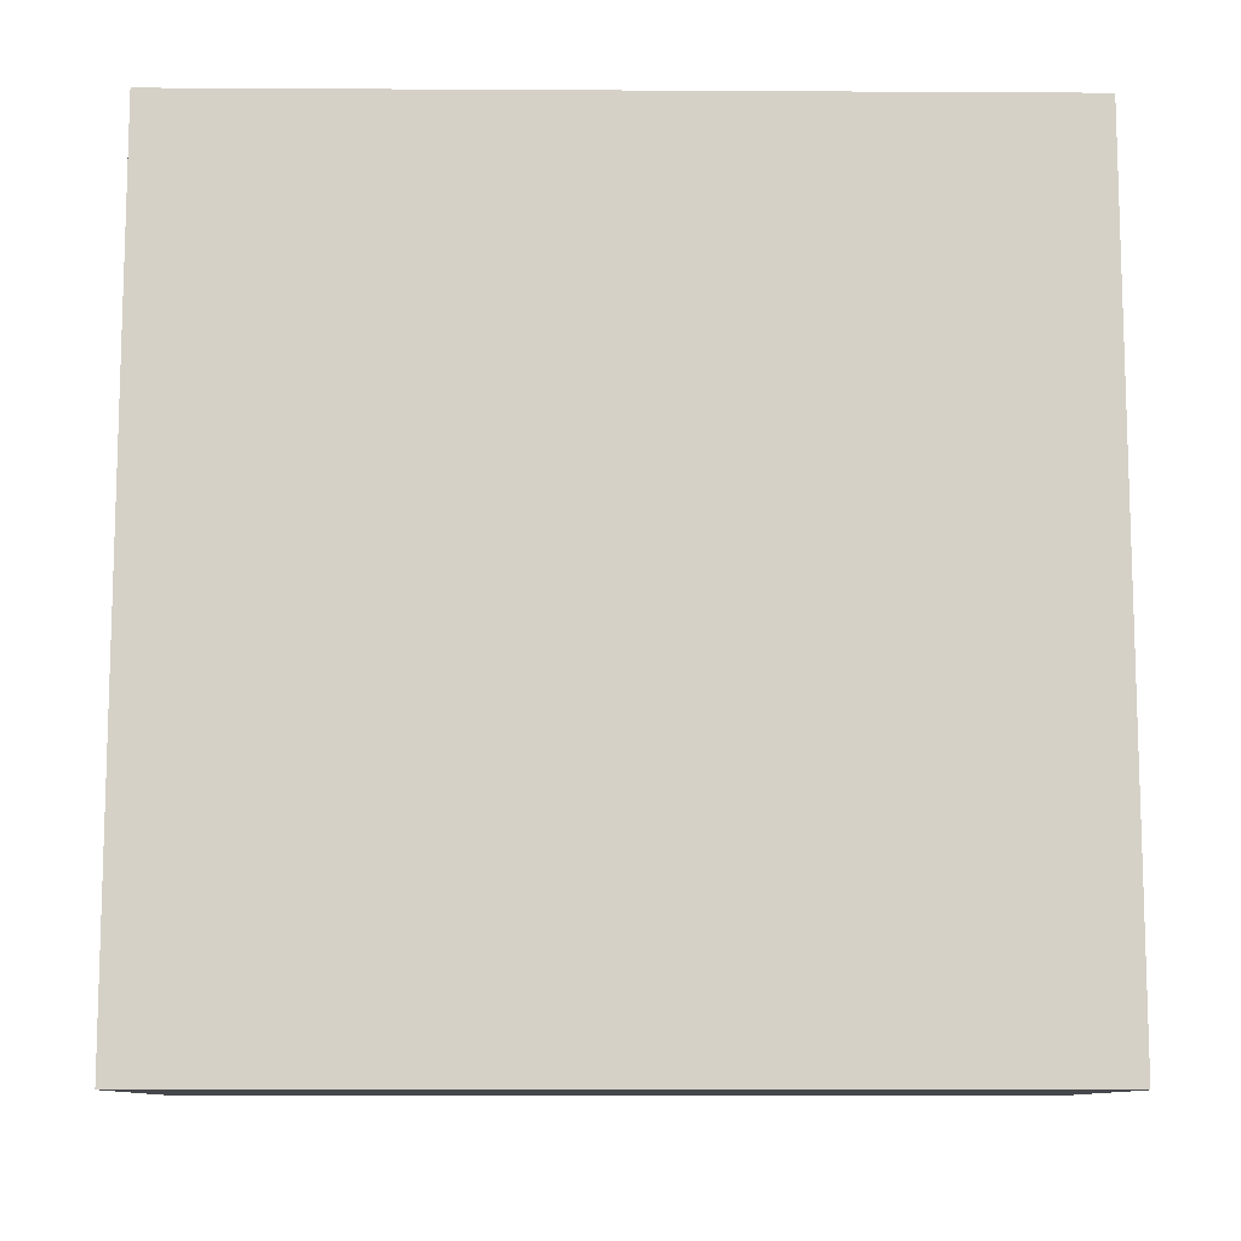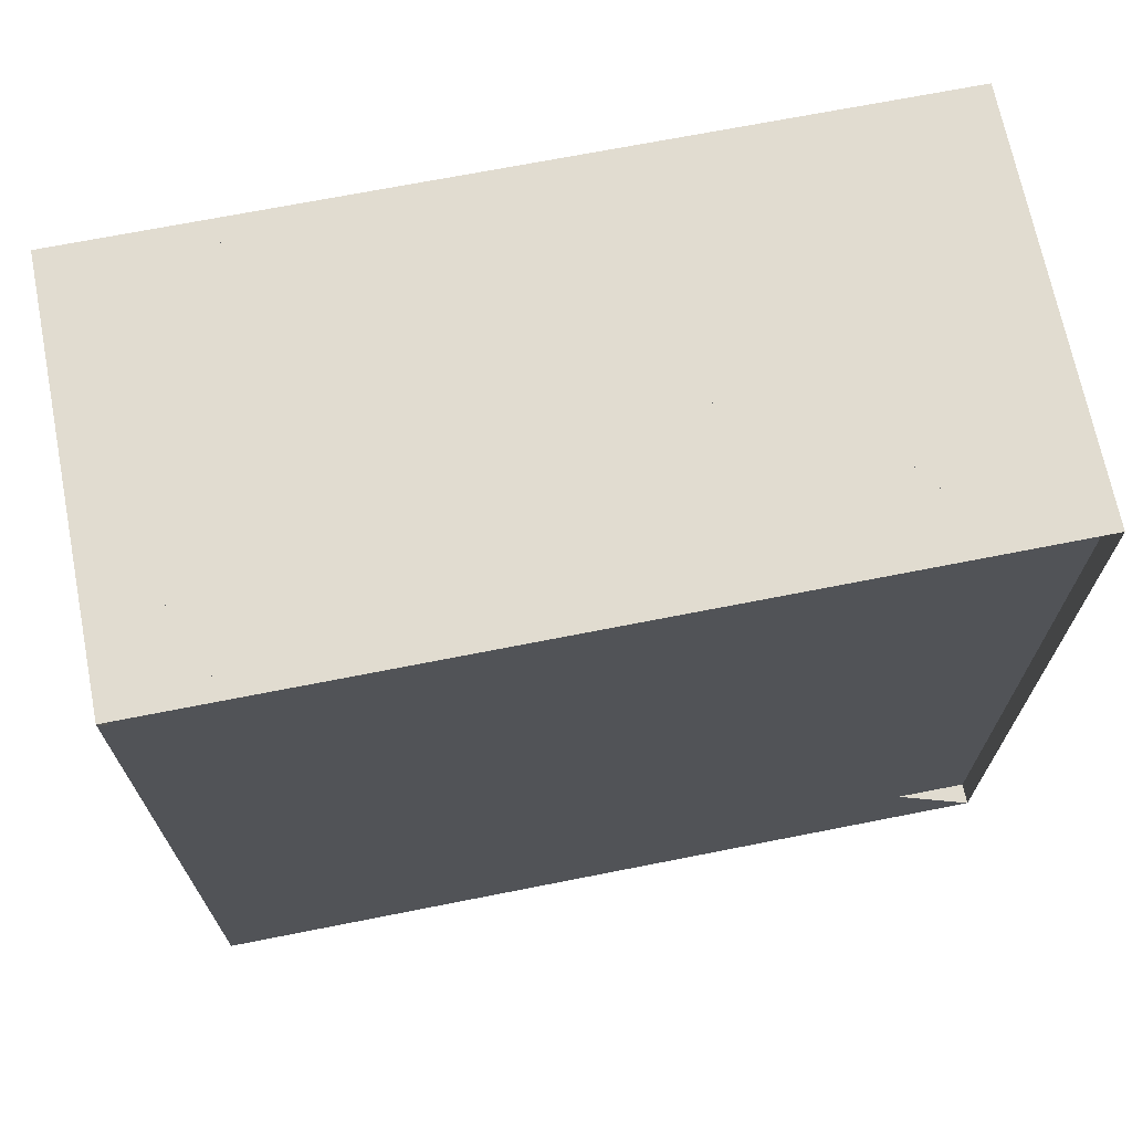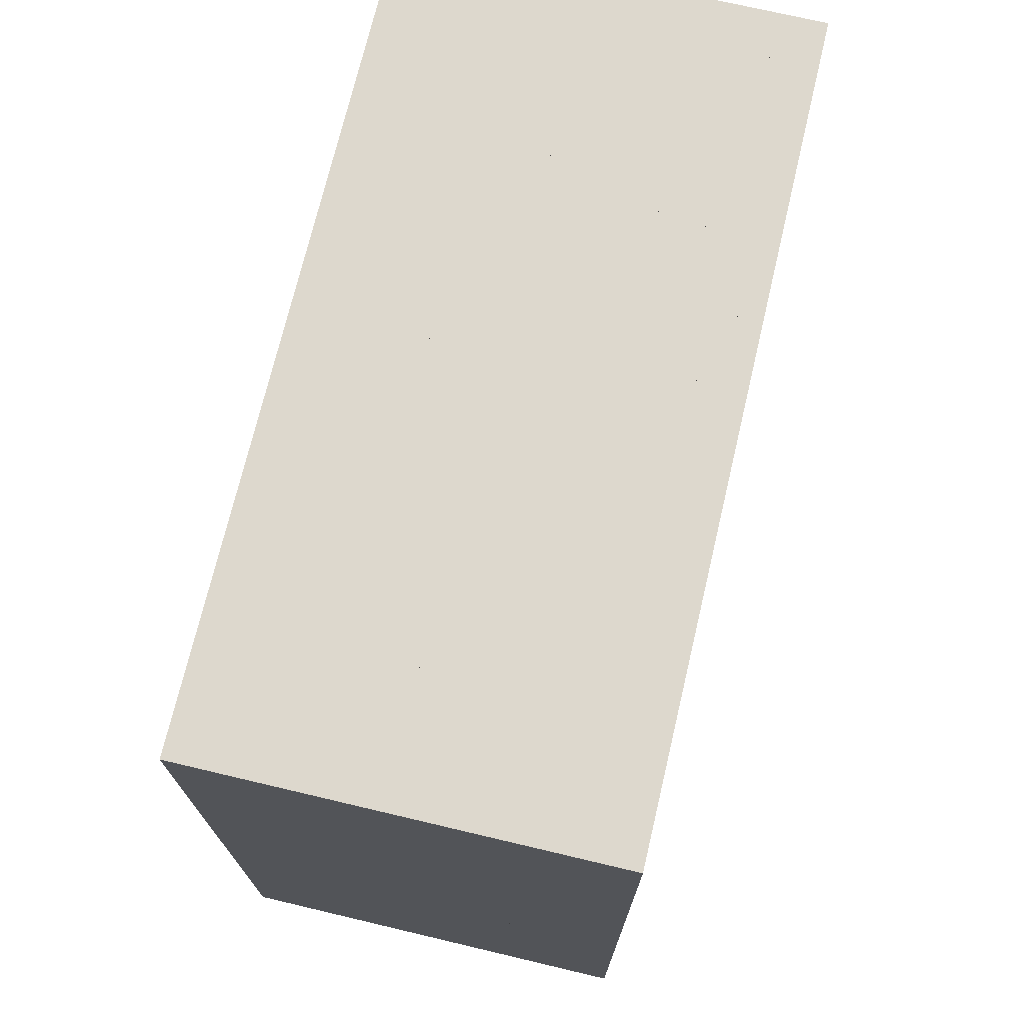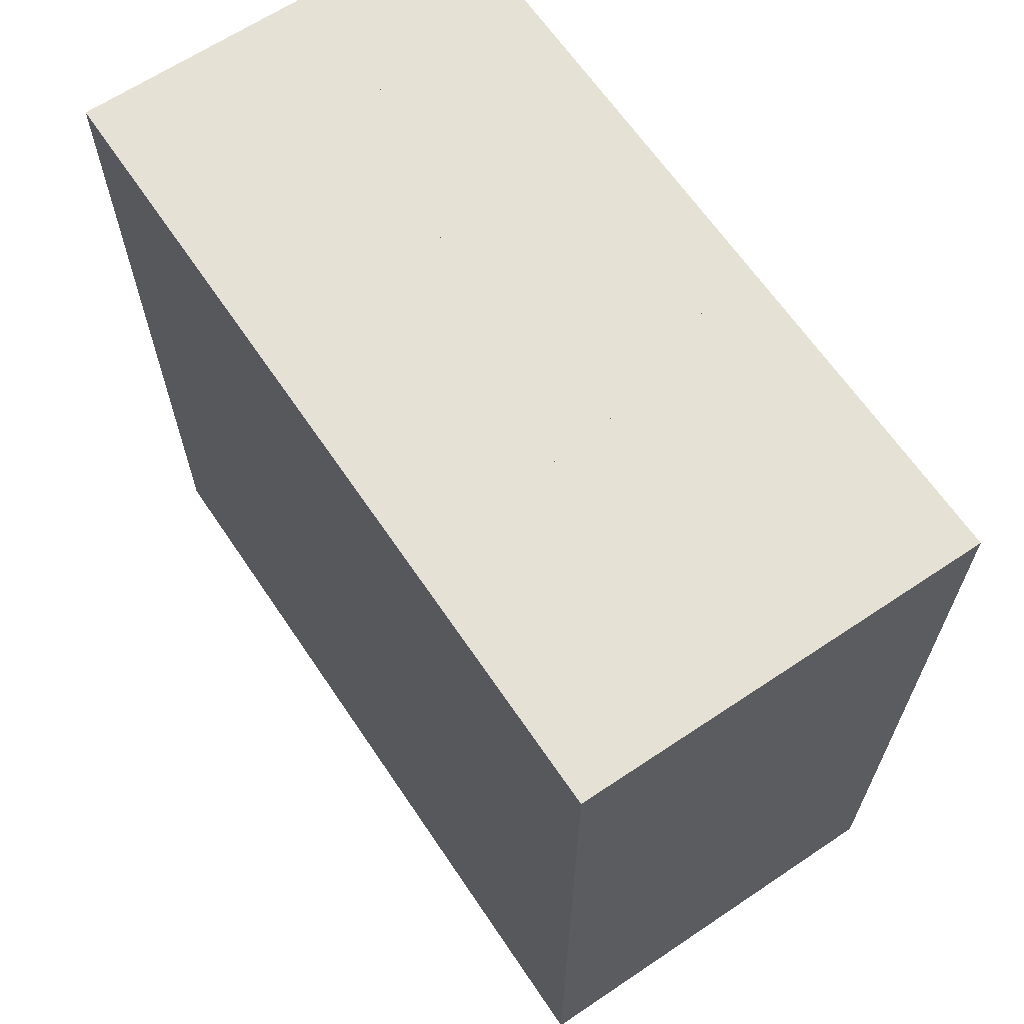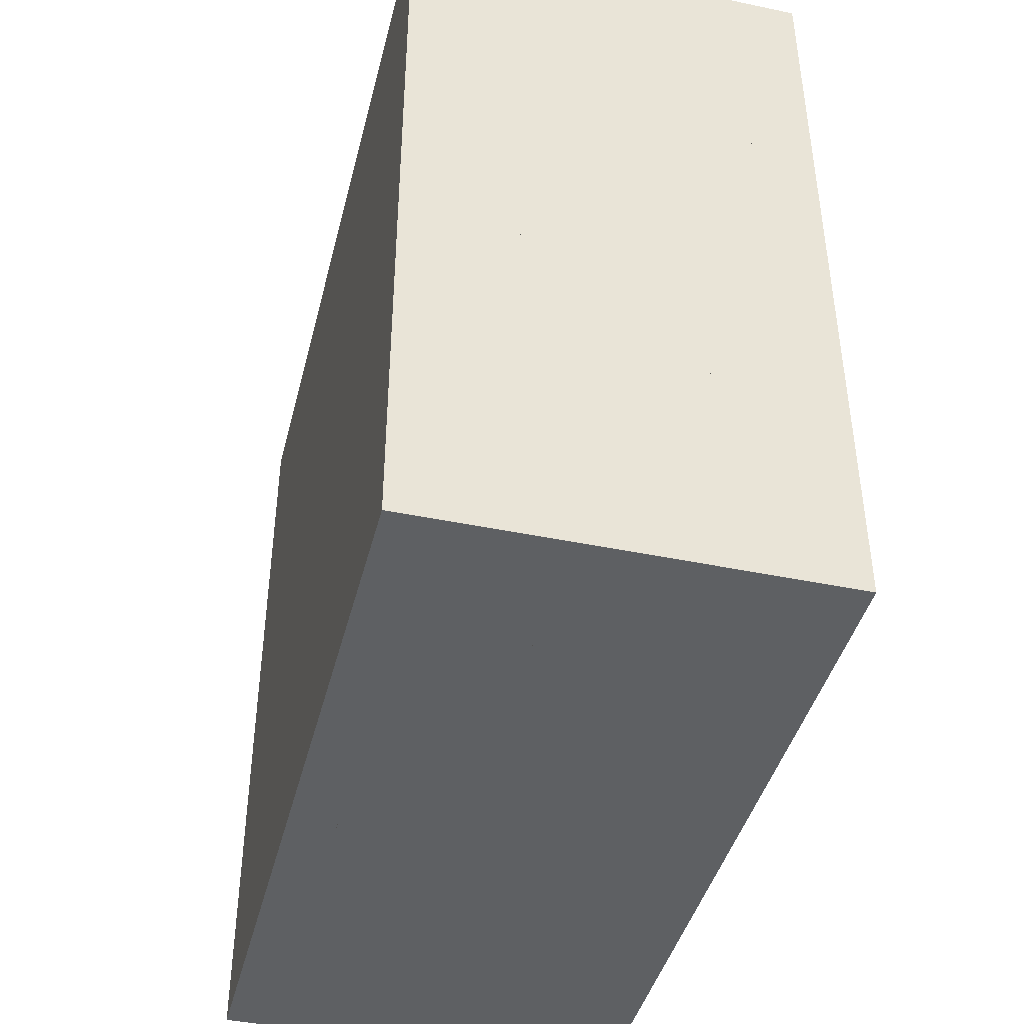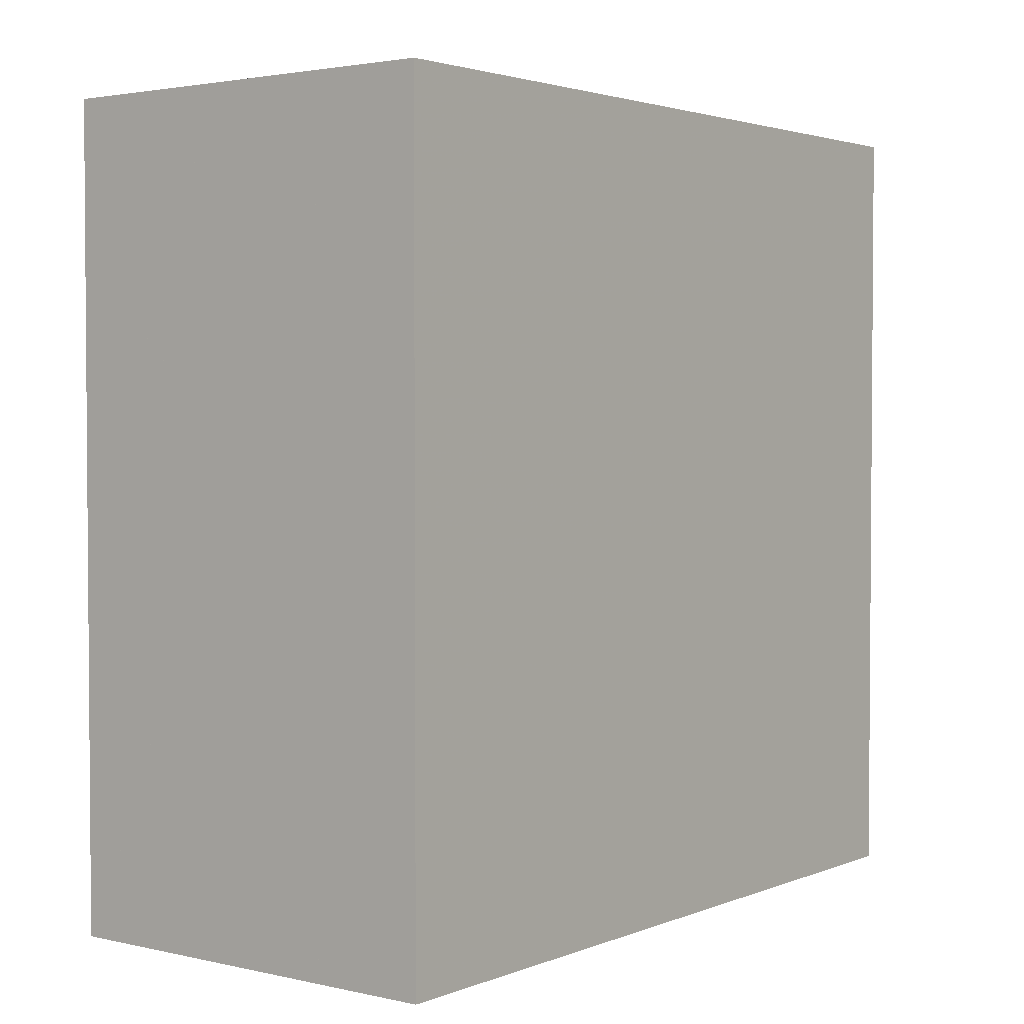
<metadata>
{"format":"obj","ext":"obj","renderer":"f3d","projection":"perspective","resolution":1024,"background":"white","views":[{"elev":-10.6,"azim":89.2,"up":"+Z"},{"elev":69.4,"azim":-101.2,"up":"+Y"},{"elev":72.2,"azim":13.3,"up":"+Z"},{"elev":64.7,"azim":146.0,"up":"+Y"},{"elev":-42.6,"azim":166.0,"up":"+Z"},{"elev":2.6,"azim":37.5,"up":"+Z"}]}
</metadata>
<code>
v 0 -1 -1
v 0 -1 1
v 0 1 1
v 0 1 -1
v 0.05263 -1 -1
v 0.05263 -1 1
v 0.05263 1 1
v 0.05263 1 -1
v 0.1053 -1 -1
v 0.1053 -1 1
v 0.1053 1 1
v 0.1053 1 -1
v 0.1579 -1 -1
v 0.1579 -1 1
v 0.1579 1 1
v 0.1579 1 -1
v 0.2105 -1 -1
v 0.2105 -1 1
v 0.2105 1 1
v 0.2105 1 -1
v 0.2631 -1 -1
v 0.2631 -1 1
v 0.2631 1 1
v 0.2631 1 -1
v 0.3158 -1 -1
v 0.3158 -1 1
v 0.3158 1 1
v 0.3158 1 -1
v 0.3684 -1 -1
v 0.3684 -1 1
v 0.3684 1 1
v 0.3684 1 -1
v 0.421 -1 -1
v 0.421 -1 1
v 0.421 1 1
v 0.421 1 -1
v 0.4736 -1 -1
v 0.4736 -1 1
v 0.4736 1 1
v 0.4736 1 -1
v 0.5262 -1 -1
v 0.5262 -1 1
v 0.5262 1 1
v 0.5262 1 -1
v 0.579 -1 -1
v 0.579 -1 1
v 0.579 1 1
v 0.579 1 -1
v 0.6319 -1 -1
v 0.6319 -1 1
v 0.6319 1 1
v 0.6319 1 -1
v 0.6851 -1 -1
v 0.6851 -1 1
v 0.6851 1 1
v 0.6851 1 -1
v 0.7389 -1 -1
v 0.7389 -1 1
v 0.7389 1 1
v 0.7389 1 -1
v 0.7932 -1 -1
v 0.7932 -1 1
v 0.7932 1 1
v 0.7932 1 -1
v 0.8483 -1 -1
v 0.8483 -1 1
v 0.8483 1 1
v 0.8483 1 -1
v 0.9041 -1 -1
v 0.9041 -1 1
v 0.9041 1 1
v 0.9041 1 -1
v 0.9608 -1 -1
v 0.9608 -1 1
v 0.9608 1 1
v 0.9608 1 -1
v 1.018 -1 -1
v 1.018 -1 1
v 1.018 1 1
v 1.018 1 -1
f 1 2 4 5
f 5 6 7 8
f 5 6 2 1
f 6 7 3 2
f 7 8 4 3
f 8 5 1 4
f 9 10 11 12
f 9 10 6 5
f 10 11 7 6
f 11 12 8 7
f 12 9 5 8
f 13 14 15 16
f 13 14 10 9
f 14 15 11 10
f 15 16 12 11
f 16 13 9 12
f 17 18 19 20
f 17 18 14 13
f 18 19 15 14
f 19 20 16 15
f 20 17 13 16
f 21 22 23 24
f 21 22 18 17
f 22 23 19 18
f 23 24 20 19
f 24 21 17 20
f 25 26 27 28
f 25 26 22 21
f 26 27 23 22
f 27 28 24 23
f 28 25 21 24
f 29 30 31 32
f 29 30 26 25
f 30 31 27 26
f 31 32 28 27
f 32 29 25 28
f 33 34 35 36
f 33 34 30 29
f 34 35 31 30
f 35 36 32 31
f 36 33 29 32
f 37 38 39 40
f 37 38 34 33
f 38 39 35 34
f 39 40 36 35
f 40 37 33 36
f 41 42 43 44
f 41 42 38 37
f 42 43 39 38
f 43 44 40 39
f 44 41 37 40
f 45 46 47 48
f 45 46 42 41
f 46 47 43 42
f 47 48 44 43
f 48 45 41 44
f 49 50 51 52
f 49 50 46 45
f 50 51 47 46
f 51 52 48 47
f 52 49 45 48
f 53 54 55 56
f 53 54 50 49
f 54 55 51 50
f 55 56 52 51
f 56 53 49 52
f 57 58 59 60
f 57 58 54 53
f 58 59 55 54
f 59 60 56 55
f 60 57 53 56
f 61 62 63 64
f 61 62 58 57
f 62 63 59 58
f 63 64 60 59
f 64 61 57 60
f 65 66 67 68
f 65 66 62 61
f 66 67 63 62
f 67 68 64 63
f 68 65 61 64
f 69 70 71 72
f 69 70 66 65
f 70 71 67 66
f 71 72 68 67
f 72 69 65 68
f 73 74 75 76
f 73 74 70 69
f 74 75 71 70
f 75 76 72 71
f 76 73 69 72
f 77 78 79 80
f 77 78 74 73
f 78 79 75 74
f 79 80 76 75
f 80 77 73 76

</code>
